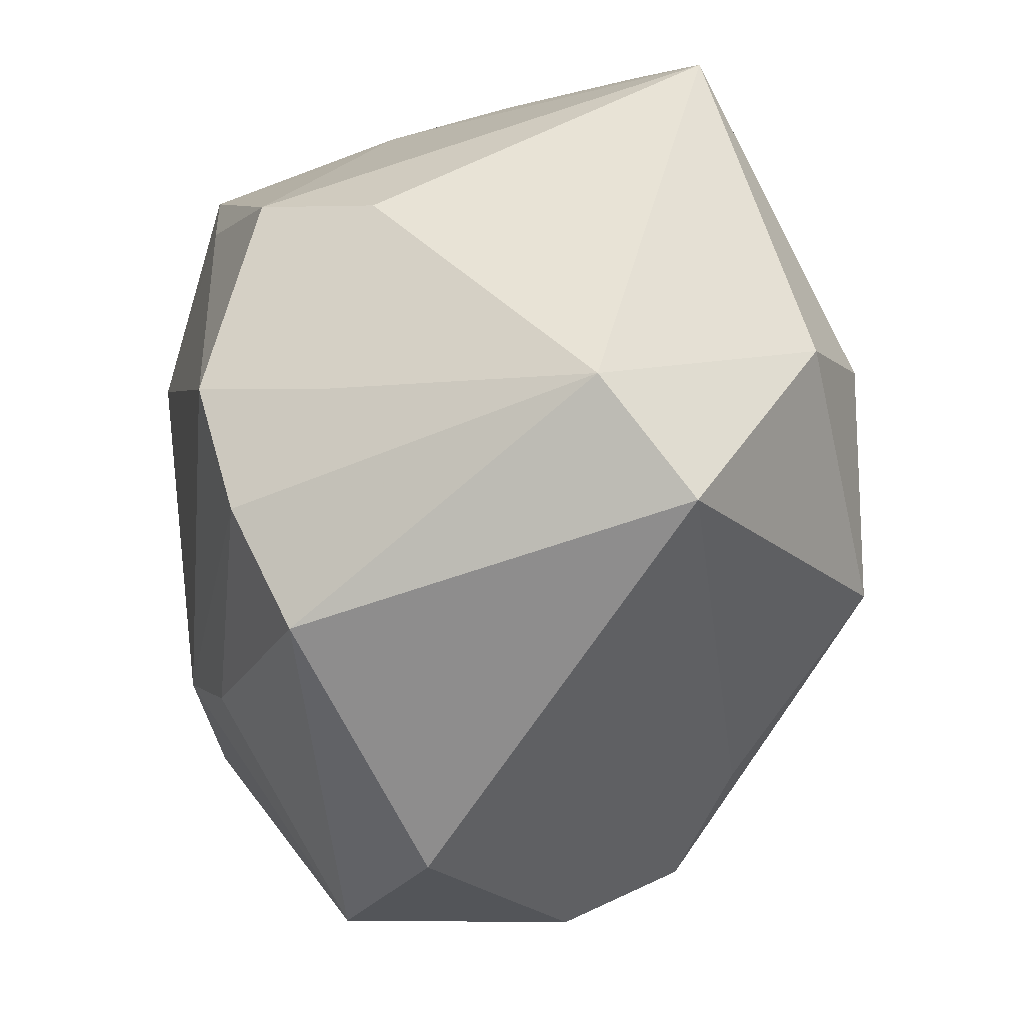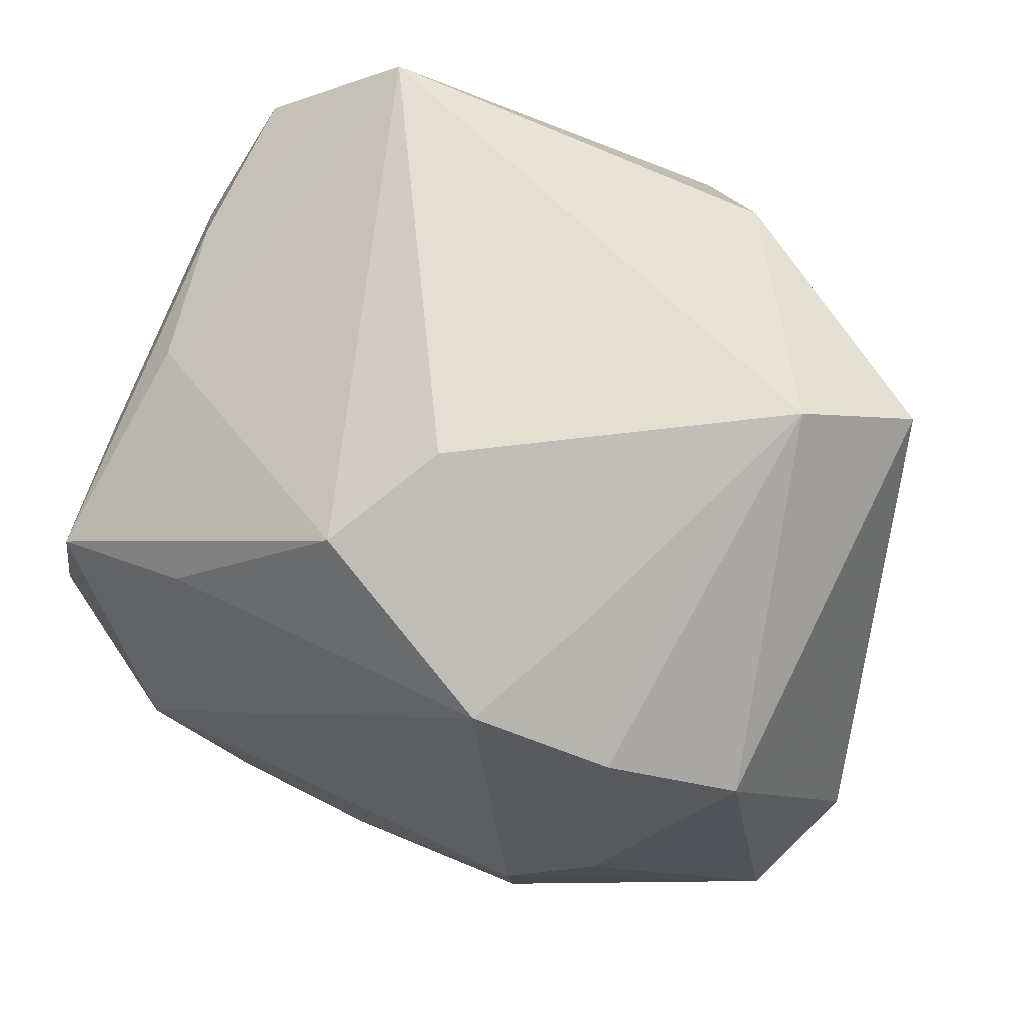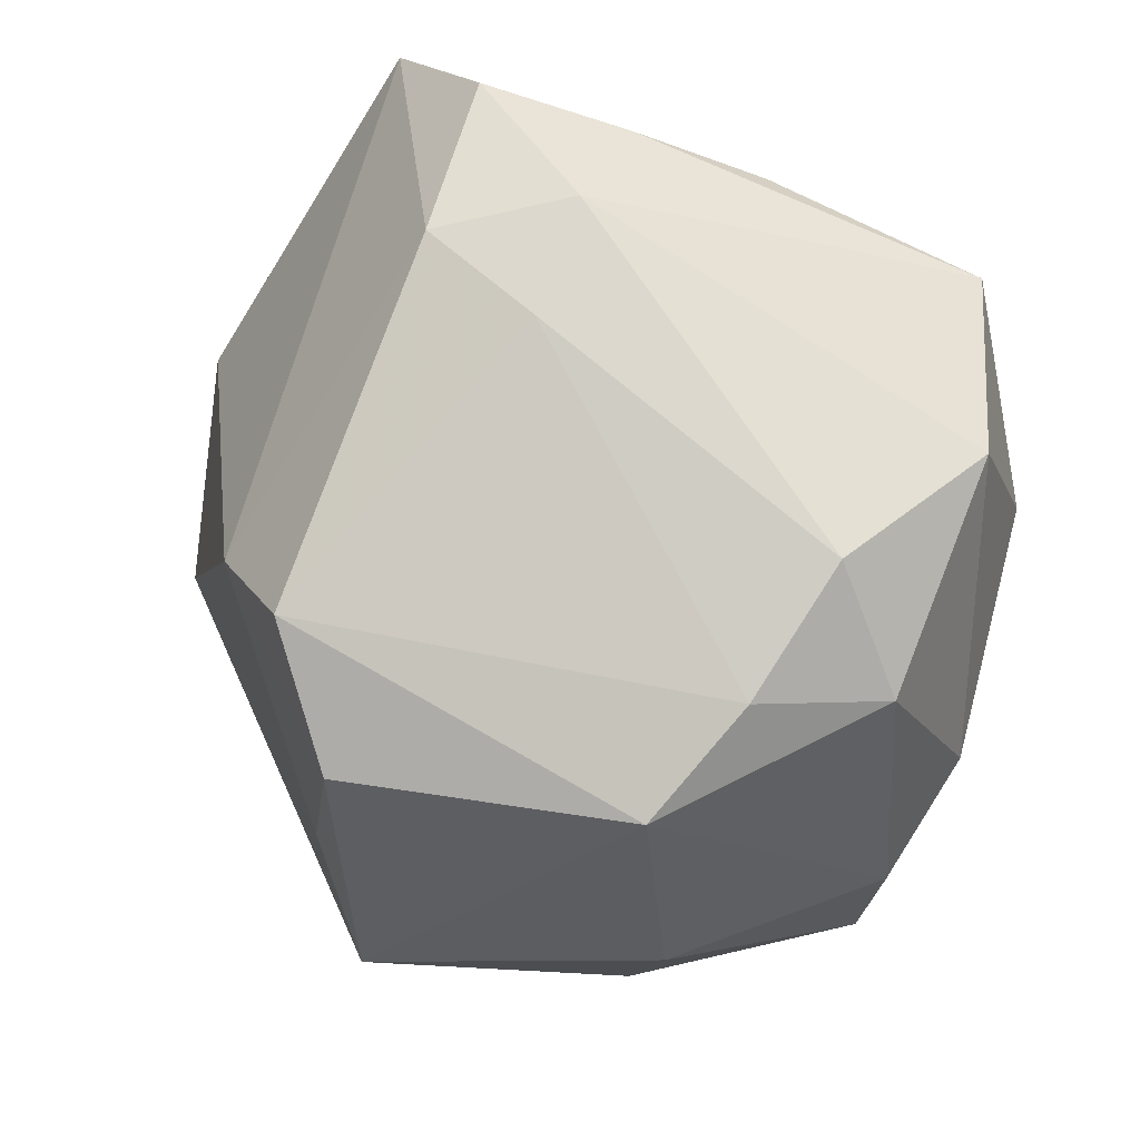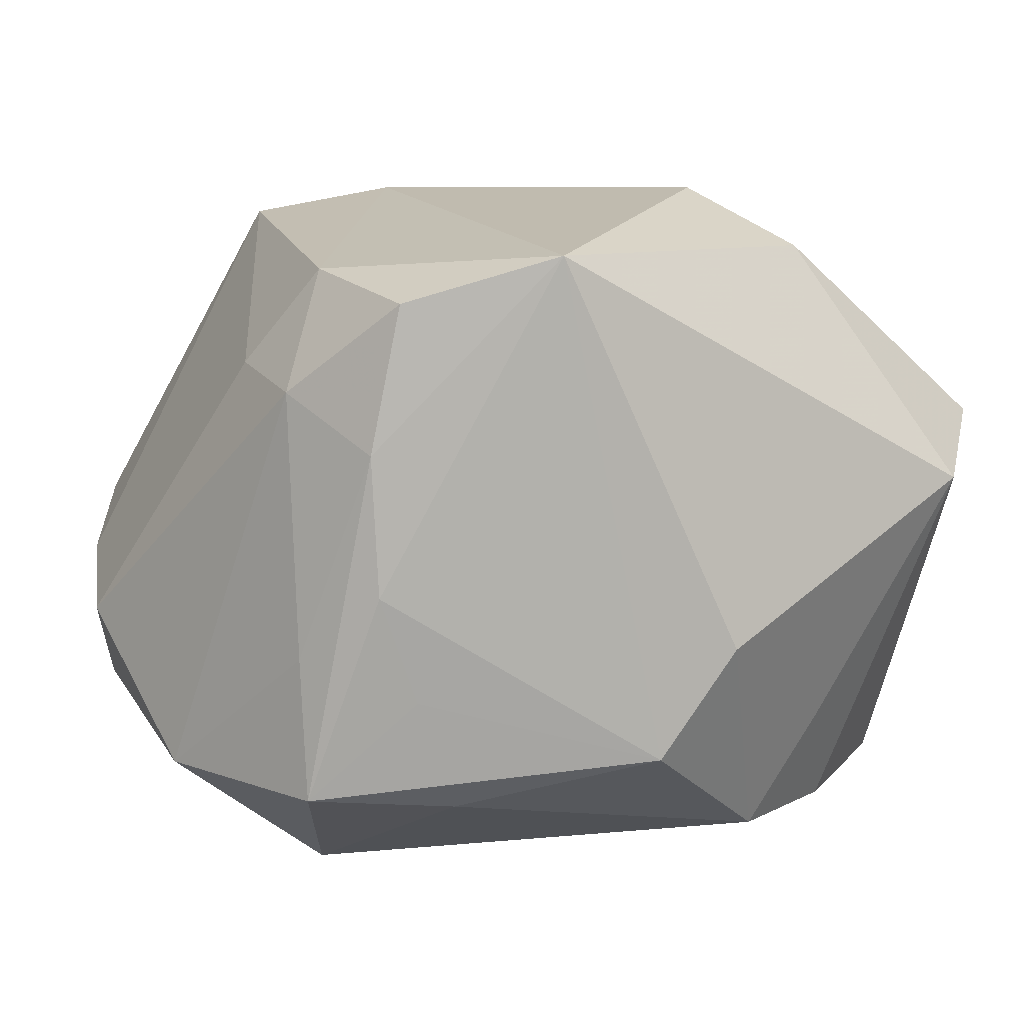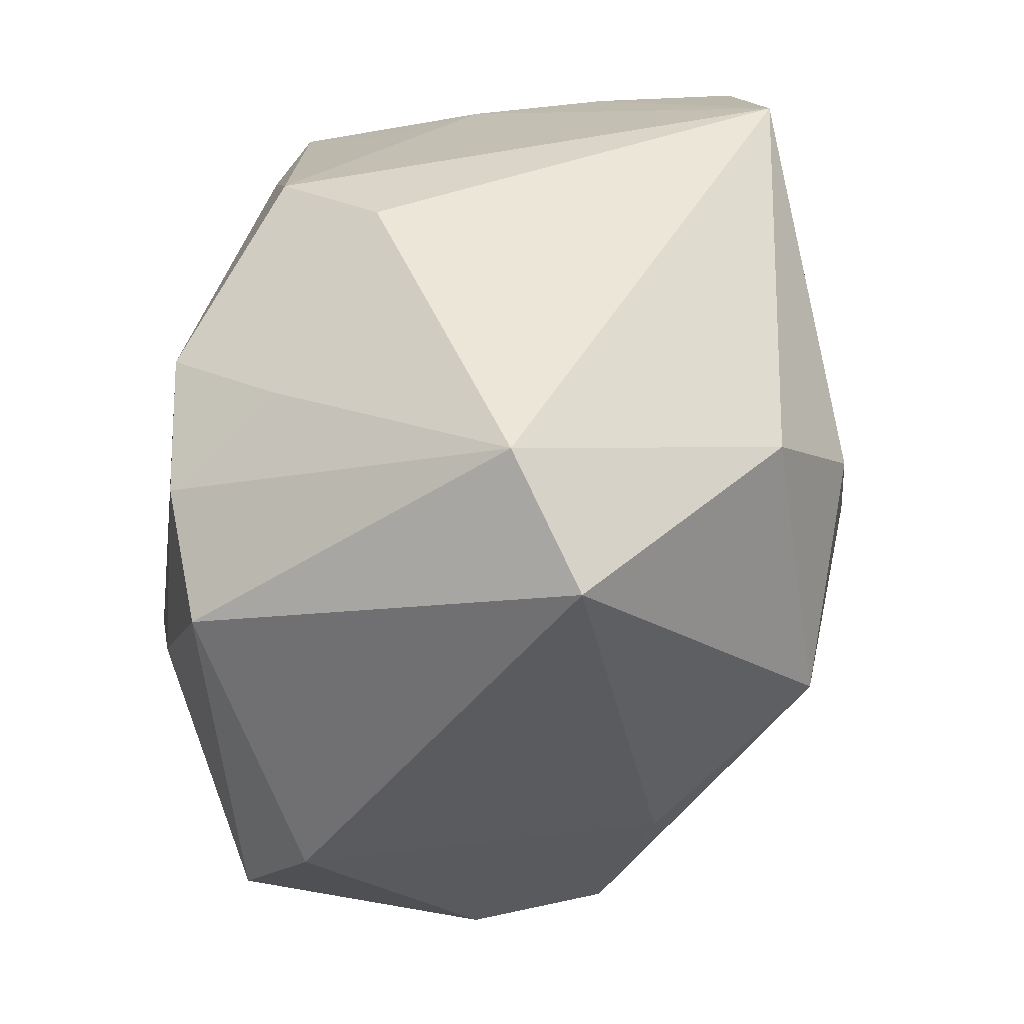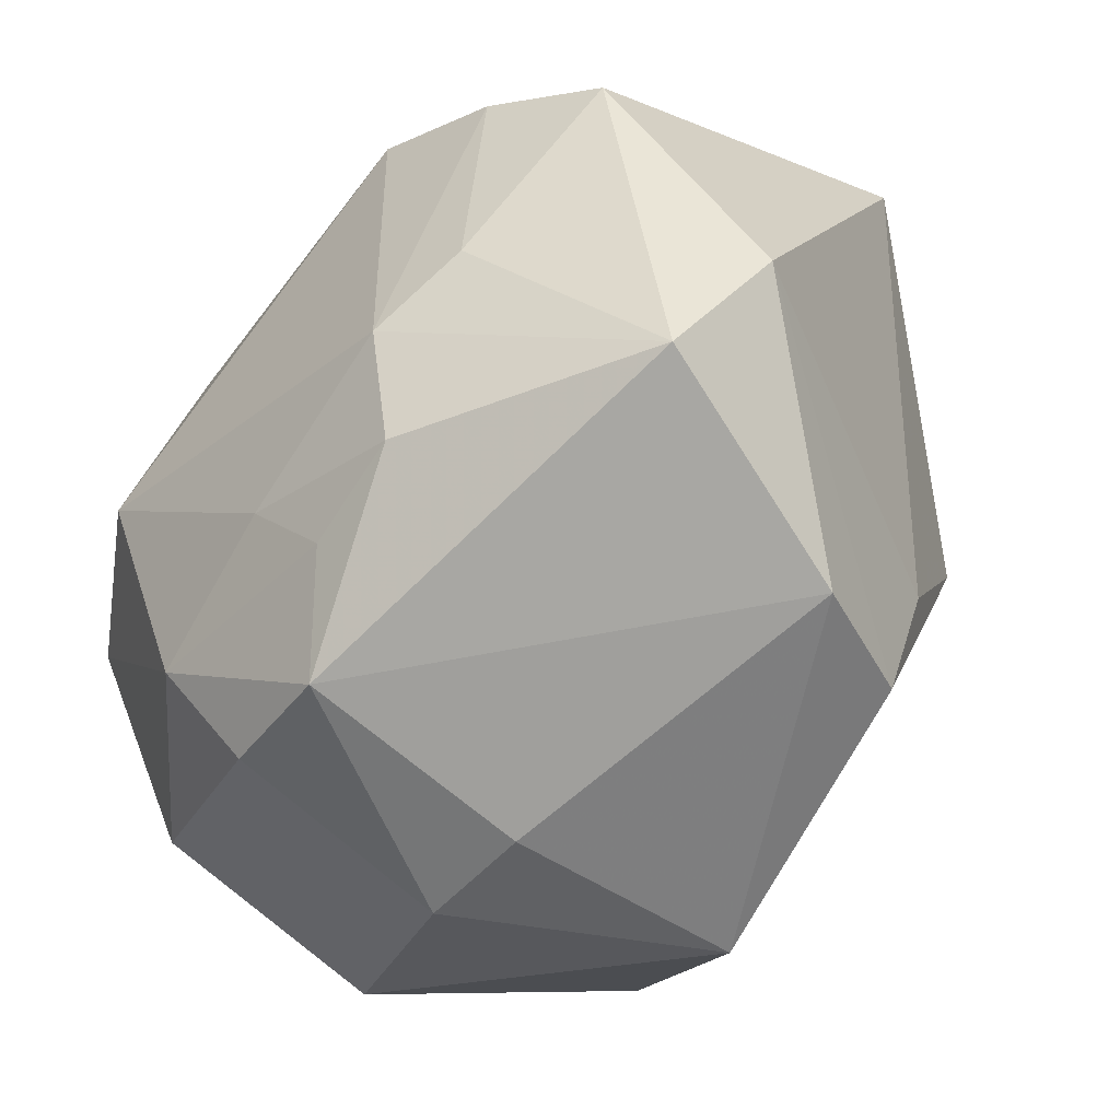
<metadata>
{"format":"obj","ext":"obj","renderer":"f3d","projection":"perspective","resolution":1024,"background":"white","views":[{"elev":41.6,"azim":-98.7,"up":"+Y"},{"elev":66.5,"azim":-156.7,"up":"+Y"},{"elev":-20.3,"azim":72.9,"up":"+Y"},{"elev":-0.2,"azim":145.3,"up":"+Z"},{"elev":48.8,"azim":-82.5,"up":"+Y"},{"elev":-44.6,"azim":-132.3,"up":"+Y"}]}
</metadata>
<code>
v 0.01904 0.01896 -0.02374
v 0.01827 0.03367 0.02156
v 0.0323 -0.02311 -0.001928
v 0.0313 -0.02146 -0.01376
v -0.03318 0.02674 0.01093
v -0.007792 0.01695 0.03094
v 0.02066 -0.0004233 -0.0299
v 0.02995 0.02326 0.005581
v -0.02501 0.03367 0.004331
v -0.0148 0.02654 -0.01701
v 0.02874 0.01294 0.02168
v 0.02826 0.02185 -0.005982
v -0.00183 -0.03573 -0.004031
v -0.03054 -0.02612 0.001724
v 0.02893 0.02606 0.01772
v -0.01392 -0.006855 -0.0299
v 0.02422 0.0213 -0.0147
v -0.02116 -0.001588 -0.02739
v 0.037 -0.01309 -0.007499
v 0.03457 -0.002275 -0.02077
v -0.02079 0.01976 -0.02494
v 0.03183 0.005615 0.0141
v 0.0003548 0.03367 -0.01043
v 0.0317 0.01479 -0.01114
v -0.03474 -0.01699 -0.01846
v -0.002809 -0.03576 0.01798
v 0.008393 -0.03657 -0.003567
v -0.009532 0.02351 -0.02658
v 0.01095 -0.02937 -0.02141
v 0.001576 -0.0143 -0.02862
v -0.01383 0.02477 0.02531
v 0.004013 -0.02749 0.02338
v -0.0202 0.001448 0.03002
v -0.0003948 -0.03042 -0.02344
v 0.006023 0.03057 -0.01964
v -0.02619 -0.02607 0.01289
v 0.01904 -0.01518 0.03018
v 0.03323 0.01523 0.01098
v -0.01359 -0.01733 -0.02777
v 0.02656 -0.03101 0.004015
v 0.01538 -0.0263 0.0253
v -0.03901 -0.00609 -0.01168
v 0.0307 0.01445 -0.02297
v 0.01548 -0.02027 -0.02623
v -0.004539 -0.02087 -0.02678
v 0.009265 -0.007765 0.0324
v -0.03091 0.01535 -0.02129
v -0.02624 -0.01338 0.01758
f 2 46 11
f 6 46 2
f 2 31 6
f 9 31 2
f 40 41 26
f 42 47 25
f 28 35 1
f 32 41 46
f 26 41 32
f 47 9 21
f 28 16 21
f 41 40 37
f 37 11 46
f 46 41 37
f 45 44 34
f 23 35 28
f 23 9 2
f 2 35 23
f 2 11 15
f 15 8 2
f 42 25 14
f 25 34 14
f 33 6 31
f 46 6 33
f 33 32 46
f 26 32 33
f 25 16 39
f 45 34 39
f 39 34 25
f 28 21 10
f 10 21 9
f 10 23 28
f 9 23 10
f 47 21 18
f 18 21 16
f 18 25 47
f 18 16 25
f 3 37 40
f 28 1 7
f 7 16 28
f 7 20 44
f 27 40 26
f 22 3 19
f 11 37 22
f 37 3 22
f 8 15 38
f 38 24 8
f 38 22 19
f 19 20 38
f 38 20 24
f 38 15 11
f 11 22 38
f 17 35 12
f 12 35 2
f 2 8 12
f 36 14 26
f 26 33 36
f 36 33 48
f 36 48 42
f 42 14 36
f 31 9 5
f 5 33 31
f 5 47 42
f 5 9 47
f 42 48 5
f 48 33 5
f 29 34 44
f 40 27 29
f 29 27 34
f 4 20 19
f 44 20 4
f 19 3 4
f 4 29 44
f 4 3 40
f 40 29 4
f 16 7 30
f 30 7 44
f 30 44 45
f 45 39 30
f 30 39 16
f 43 7 1
f 20 7 43
f 24 20 43
f 43 35 17
f 43 1 35
f 17 12 43
f 8 24 43
f 43 12 8
f 26 14 13
f 13 27 26
f 13 14 34
f 34 27 13

</code>
